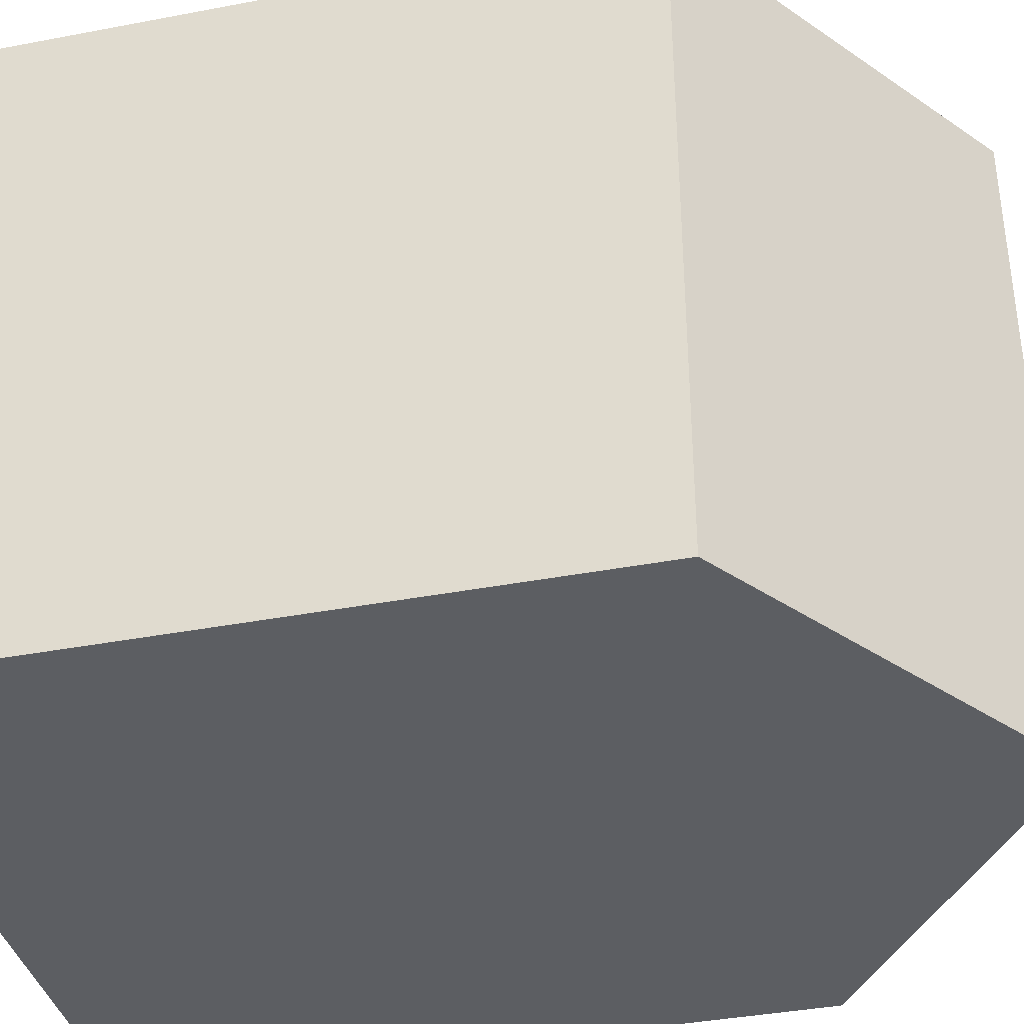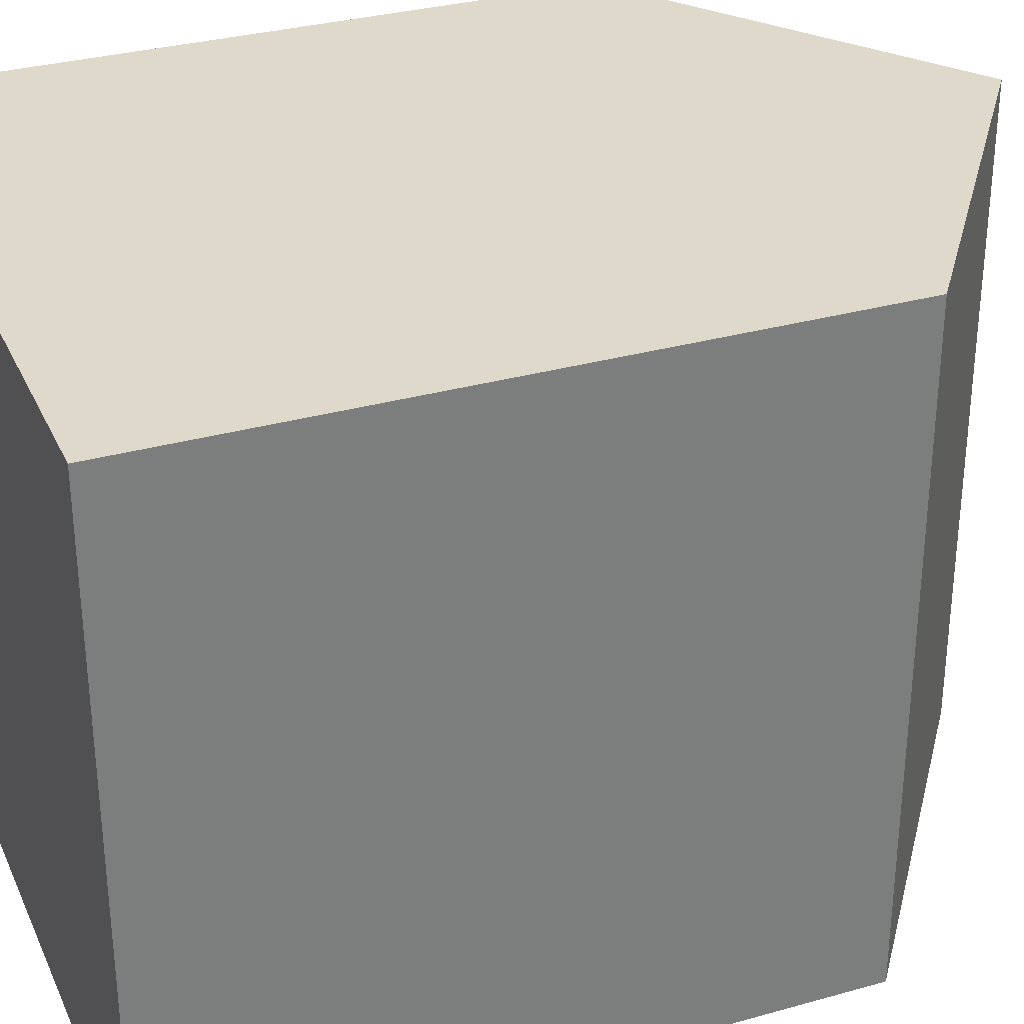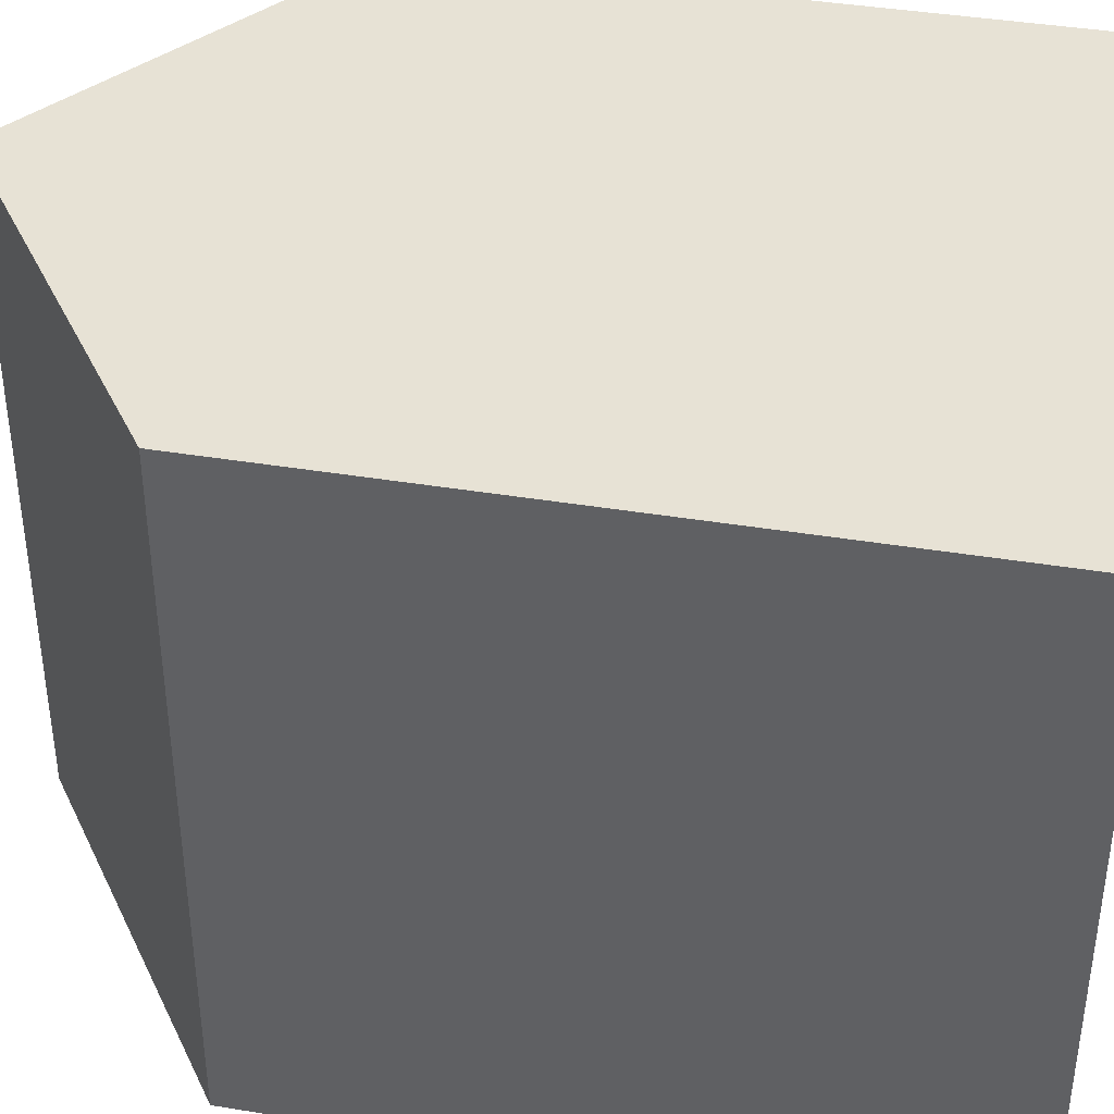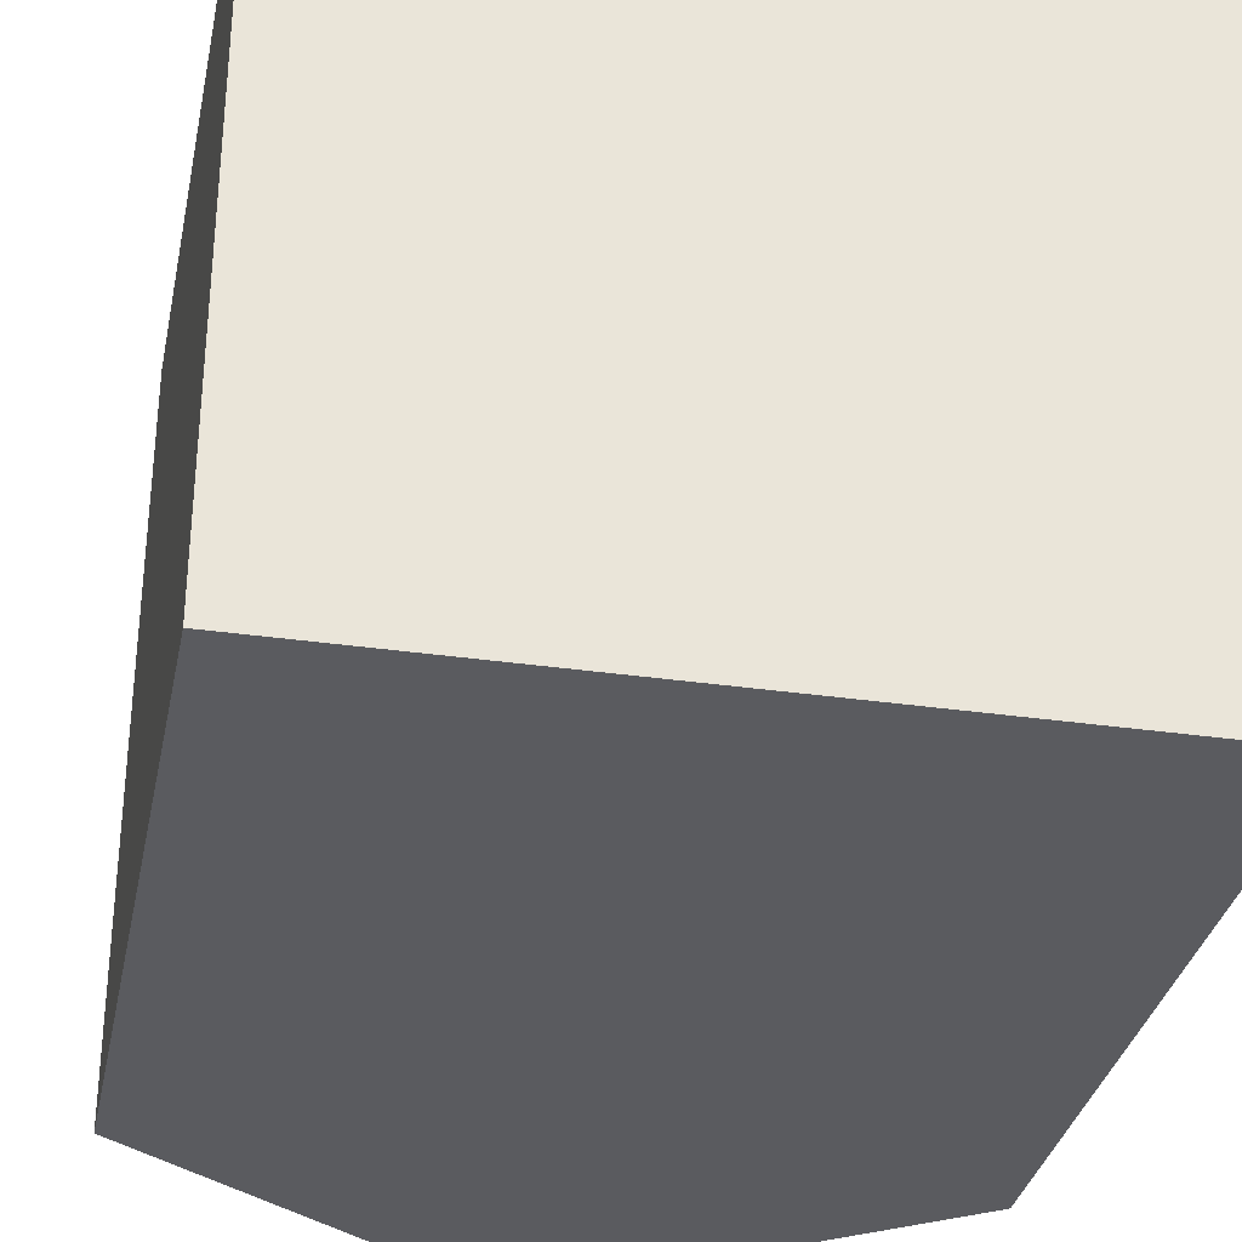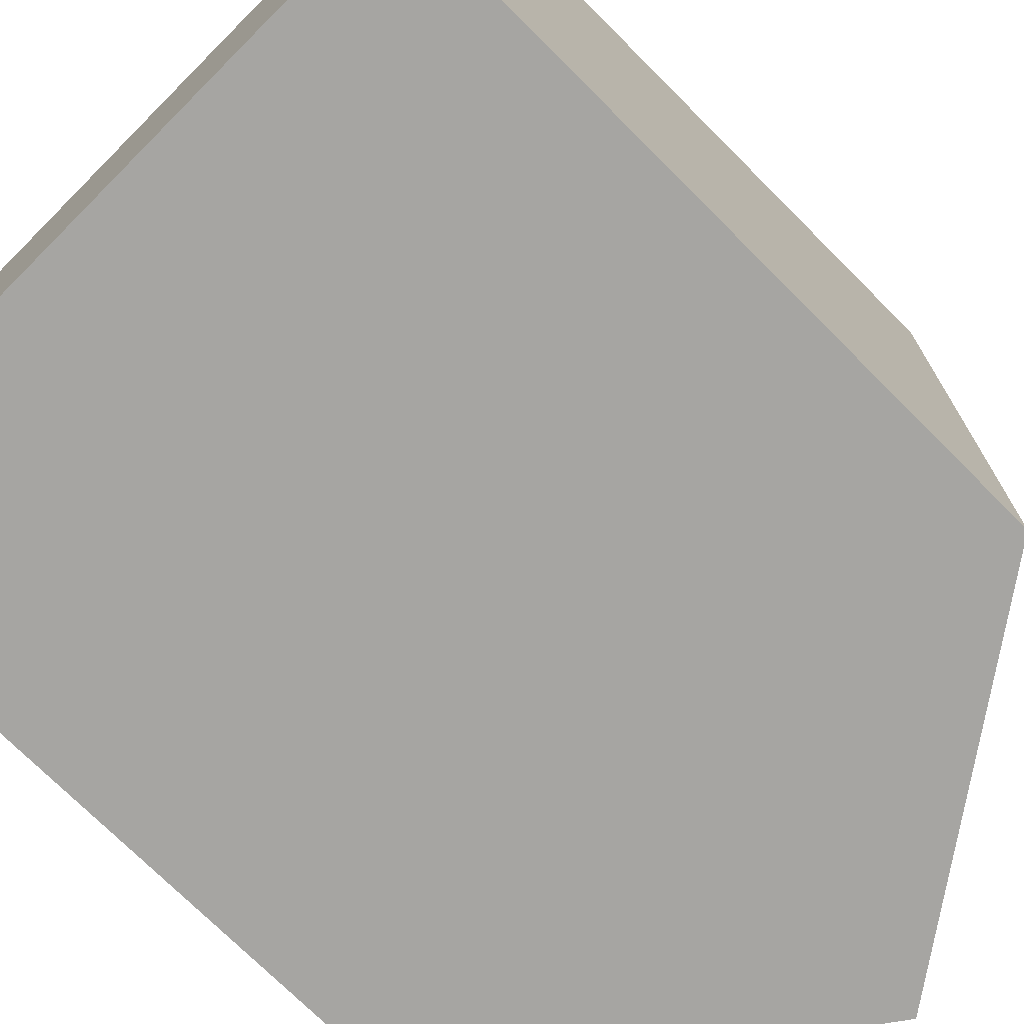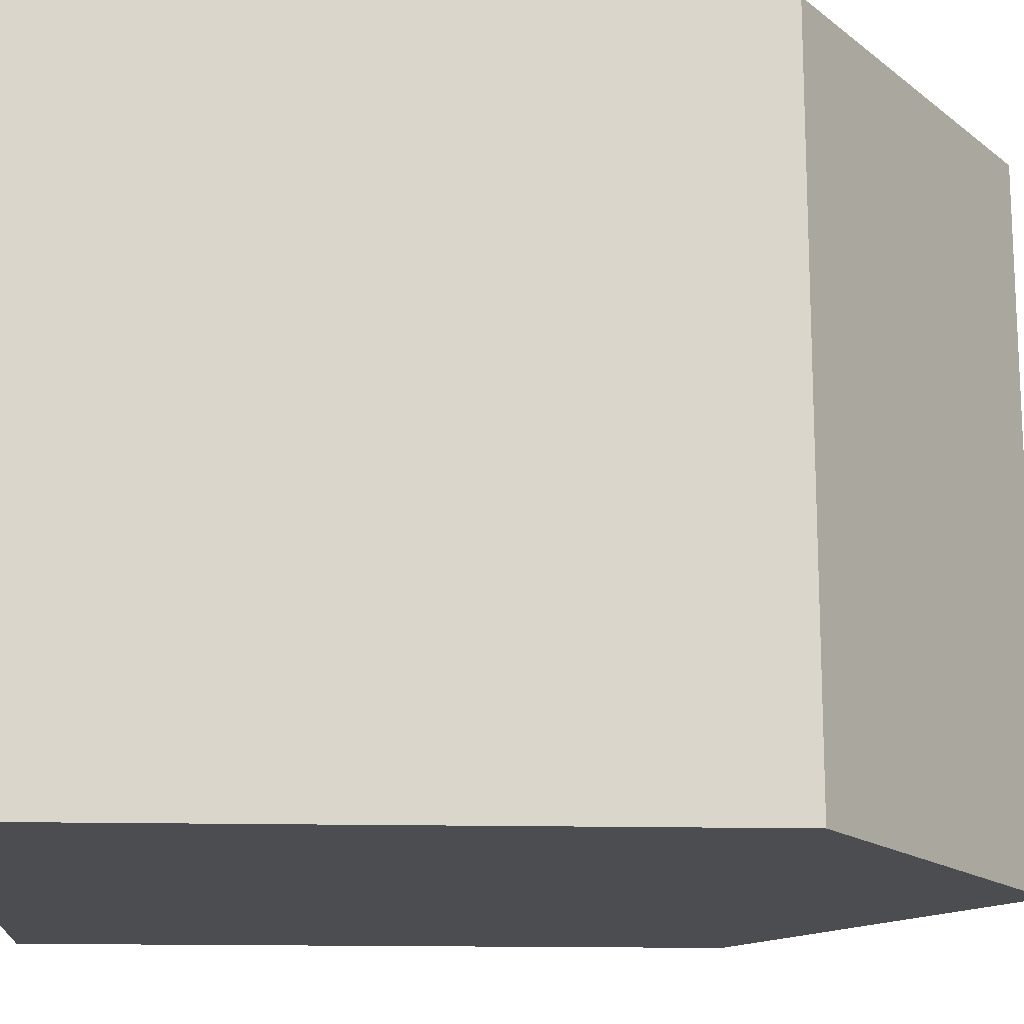
<metadata>
{"format":"obj","ext":"obj","renderer":"f3d","projection":"perspective","resolution":1024,"background":"white","views":[{"elev":-38.1,"azim":103.7,"up":"+Z"},{"elev":31.8,"azim":68.4,"up":"+Z"},{"elev":40.1,"azim":-78.5,"up":"+Z"},{"elev":-32.9,"azim":-11.3,"up":"+Z"},{"elev":-73.6,"azim":45.0,"up":"+Z"},{"elev":-16.0,"azim":87.4,"up":"+Z"}]}
</metadata>
<code>
o Cube
v 4 8 -4
v 4 0 -4
v 4 8 4
v 4 0 4
v -4 8 -4
v -4 0 -4
v -4 8 4
v -4 0 4
v 0 10.84 -4
v 0 10.84 4
f 1 5 9
f 4 3 7 8
f 8 7 5 6
f 6 2 4 8
f 2 1 3 4
f 6 5 1 2
f 7 3 10
f 5 7 10 9
f 3 1 9 10

</code>
